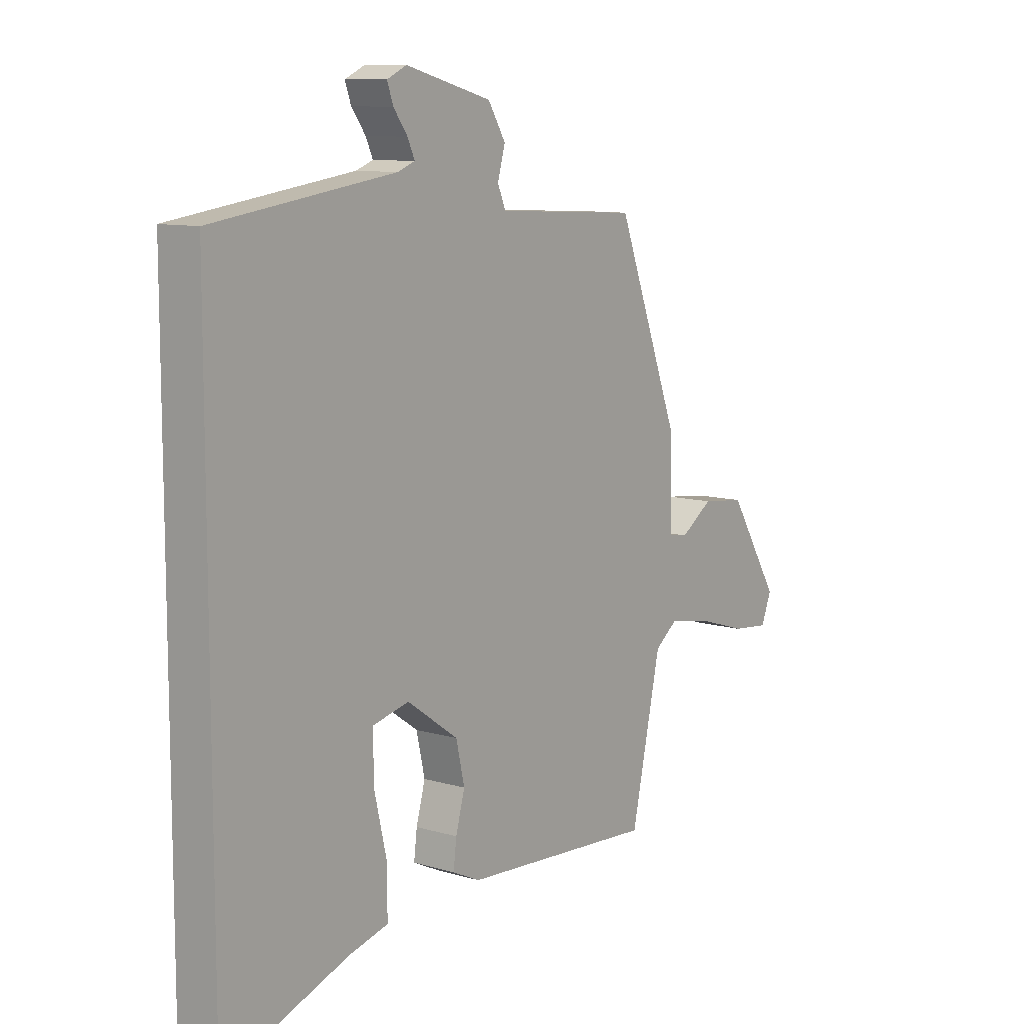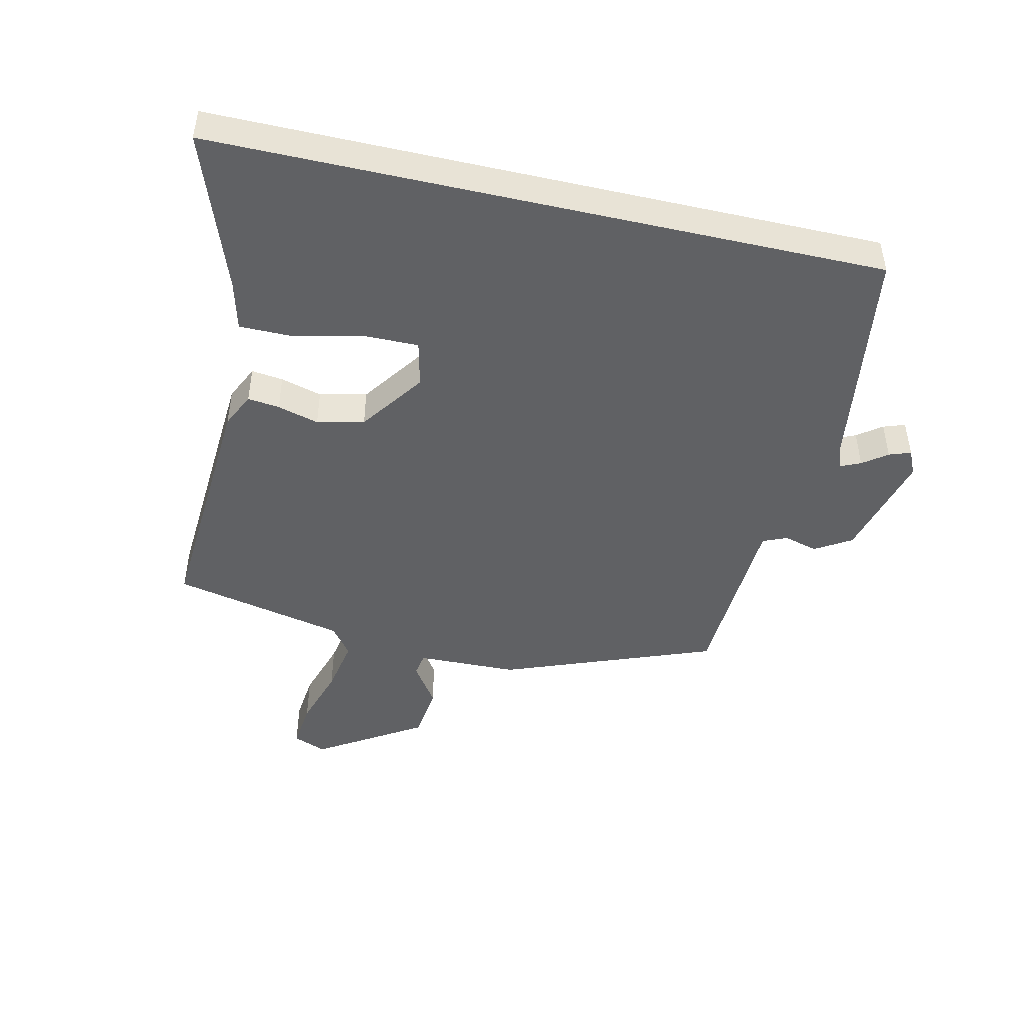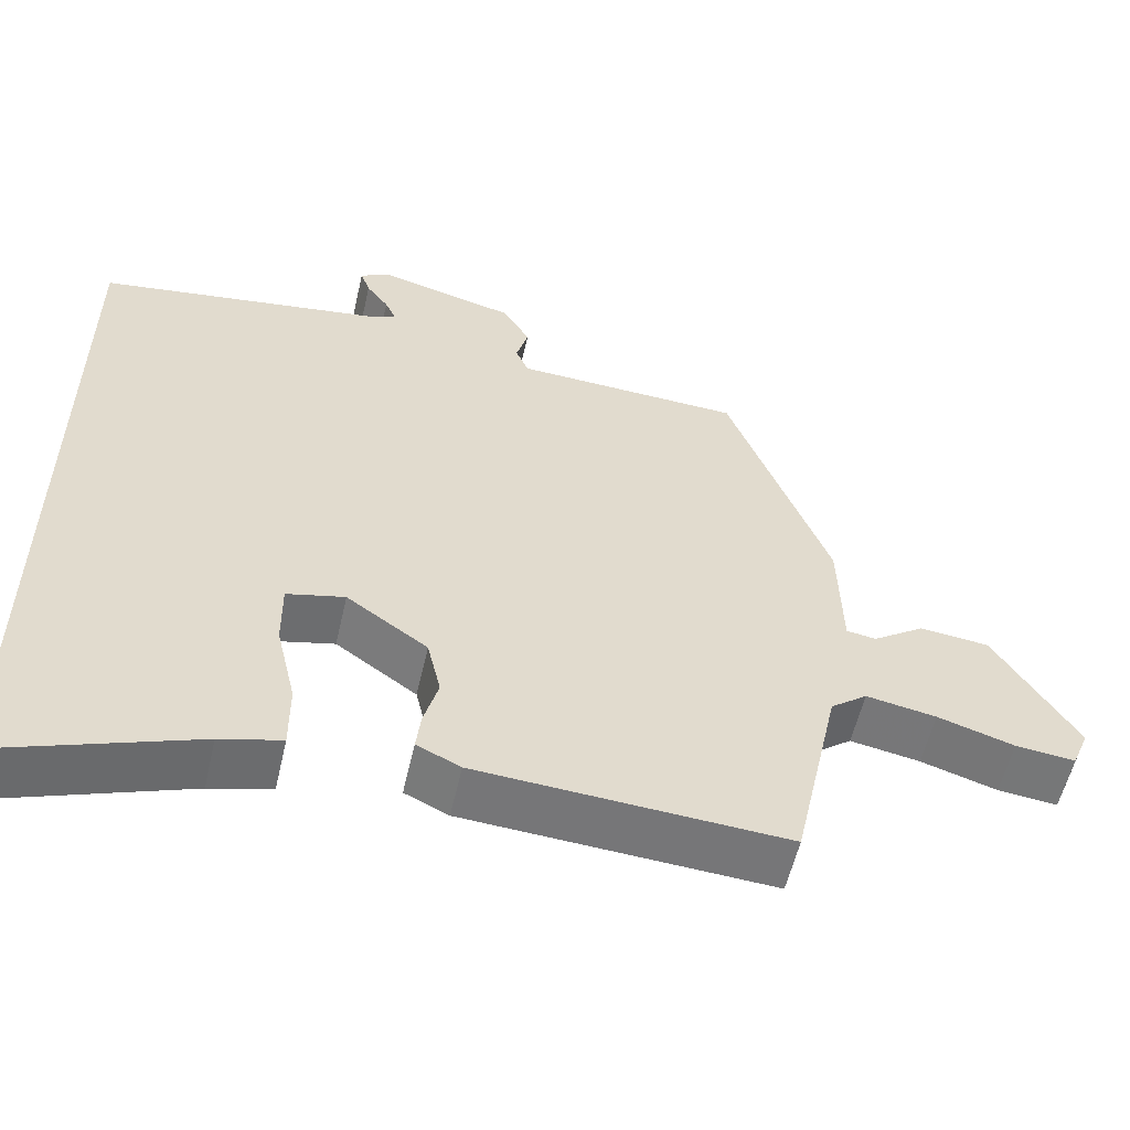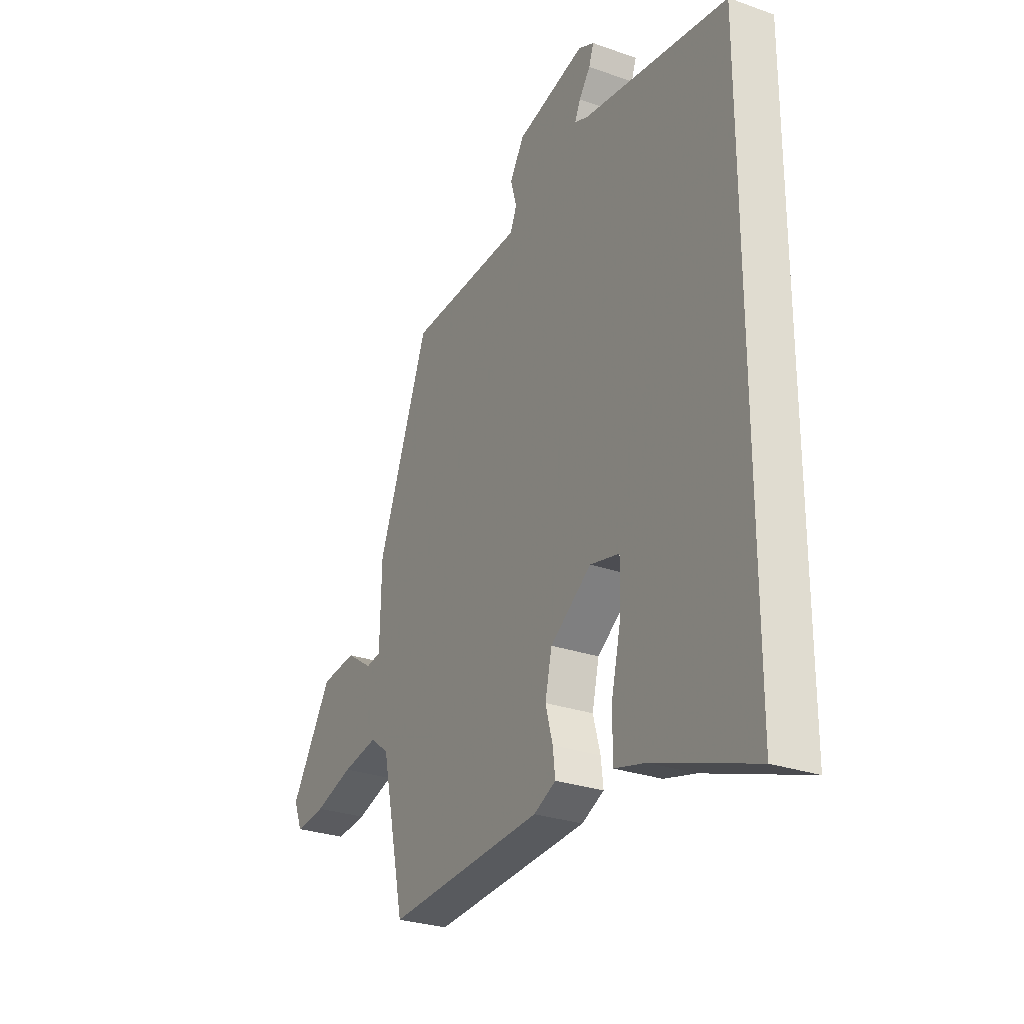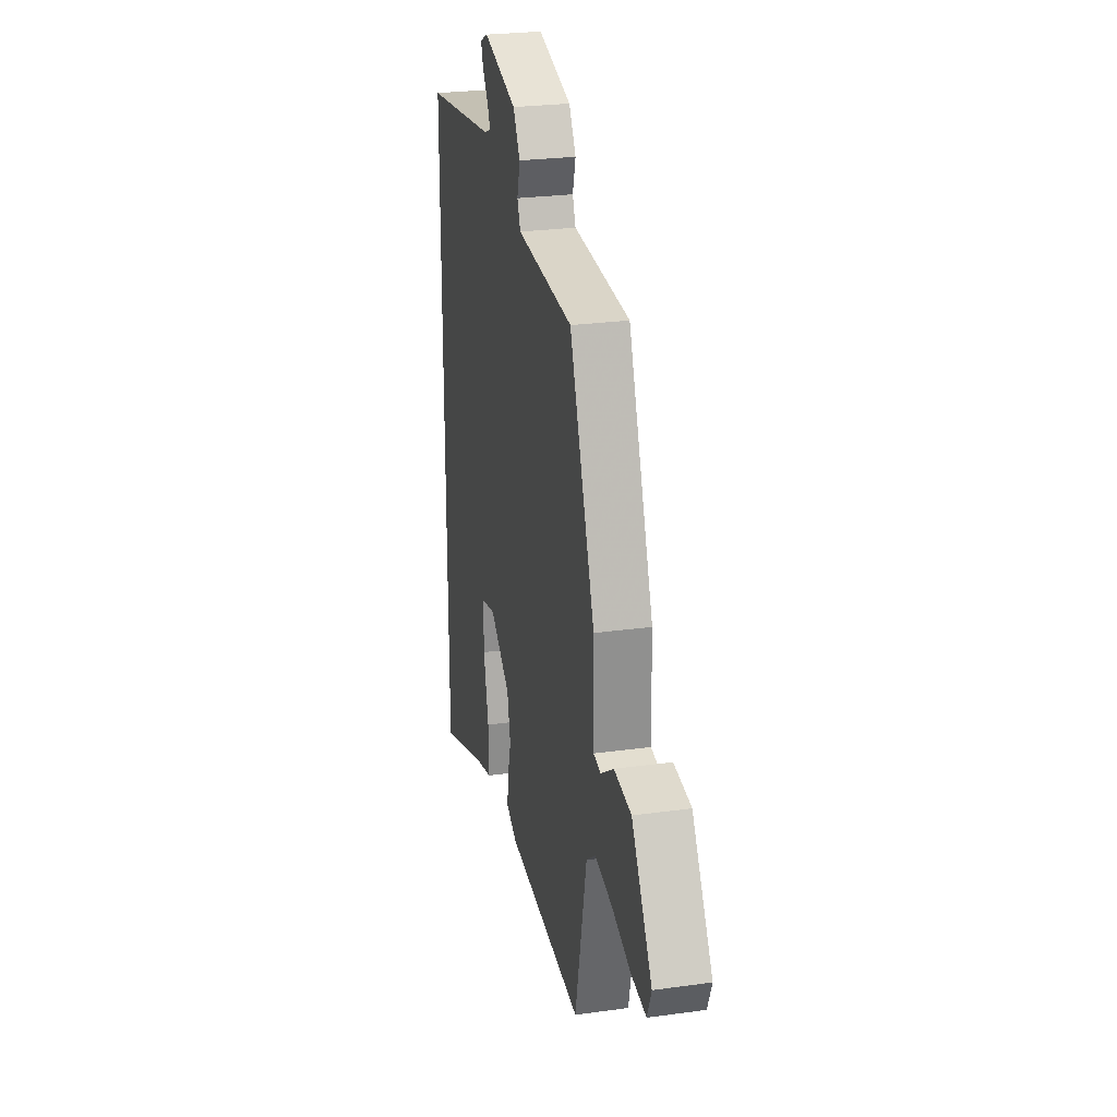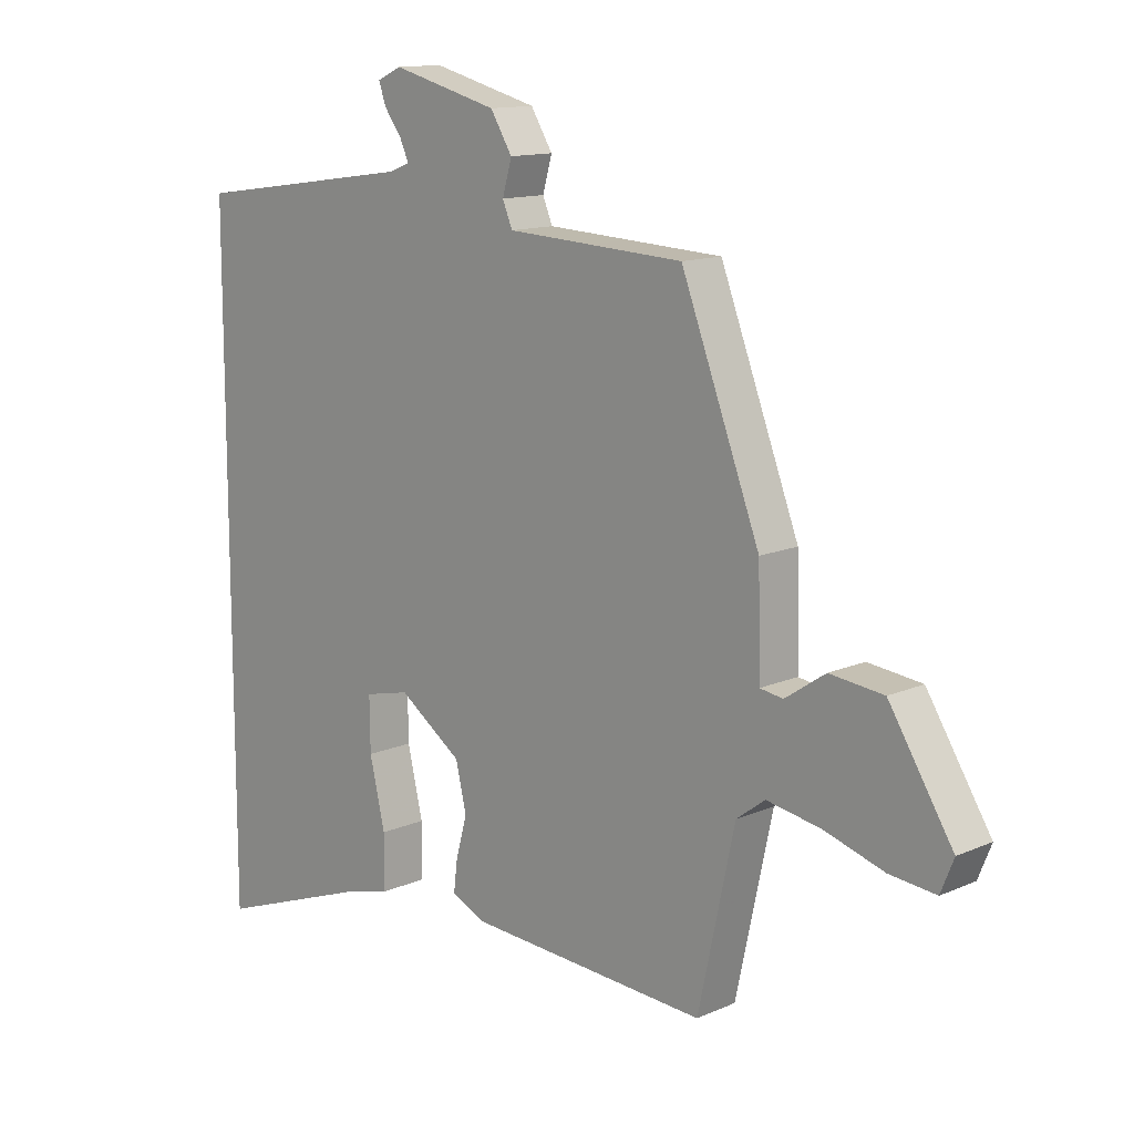
<metadata>
{"format":"obj","ext":"obj","renderer":"f3d","projection":"perspective","resolution":1024,"background":"white","views":[{"elev":10.1,"azim":-53.0,"up":"+Z"},{"elev":-46.8,"azim":-102.9,"up":"+Y"},{"elev":-56.5,"azim":-12.8,"up":"+Z"},{"elev":-27.9,"azim":-118.3,"up":"+Z"},{"elev":26.2,"azim":77.7,"up":"+Z"},{"elev":13.0,"azim":45.0,"up":"+Z"}]}
</metadata>
<code>
v -0.5 0.07 -0.577
v -0.5 0.07 0.473
v -0.14 0.07 0.524
v -0.106 0.07 0.537
v -0.12 0.07 0.568
v -0.148 0.07 0.606
v -0.16 0.07 0.64
v -0.121 0.07 0.658
v 0.05 0.07 0.613
v 0.085 0.07 0.556
v 0.07 0.07 0.503
v 0.086 0.07 0.465
v 0.219 0.07 0.458
v 0.372 0.07 0.45
v 0.499 0.07 0.117
v 0.503 0.07 -0.042
v 0.54 0.07 -0.048
v 0.605 0.07 -0.004
v 0.692 0.07 -0.014
v 0.795 0.07 -0.179
v 0.774 0.07 -0.231
v 0.699 0.07 -0.223
v 0.603 0.07 -0.193
v 0.515 0.07 -0.177
v 0.469 0.07 -0.212
v 0.41 0.07 -0.484
v 0.023 0.07 -0.459
v -0.032 0.07 -0.433
v -0.026 0.07 -0.383
v -0.008 0.07 -0.318
v -0.025 0.07 -0.244
v -0.127 0.07 -0.172
v -0.2 0.07 -0.189
v -0.199 0.07 -0.274
v -0.174 0.07 -0.381
v -0.174 0.07 -0.467
v -0.251 0.07 -0.487
v -0.5 0 -0.577
v -0.5 0 0.473
v -0.14 0 0.524
v -0.106 0 0.537
v -0.12 0 0.568
v -0.148 0 0.606
v -0.16 0 0.64
v -0.121 0 0.658
v 0.05 0 0.613
v 0.085 0 0.556
v 0.07 0 0.503
v 0.086 0 0.465
v 0.219 0 0.458
v 0.372 0 0.45
v 0.499 0 0.117
v 0.503 0 -0.042
v 0.54 0 -0.048
v 0.605 0 -0.004
v 0.692 0 -0.014
v 0.795 0 -0.179
v 0.774 0 -0.231
v 0.699 0 -0.223
v 0.603 0 -0.193
v 0.515 0 -0.177
v 0.469 0 -0.212
v 0.41 0 -0.484
v 0.023 0 -0.459
v -0.032 0 -0.433
v -0.026 0 -0.383
v -0.008 0 -0.318
v -0.025 0 -0.244
v -0.127 0 -0.172
v -0.2 0 -0.189
v -0.199 0 -0.274
v -0.174 0 -0.381
v -0.174 0 -0.467
v -0.251 0 -0.487
f 34 35 36 37
f 37 1 2
f 34 37 2
f 33 34 2
f 32 33 2 3
f 31 32 3 4
f 30 31 4
f 28 29 30
f 27 28 30
f 26 27 30
f 25 26 30
f 24 25 30 4
f 23 24 4 5
f 21 22 23
f 20 21 23
f 19 20 23
f 18 19 23
f 17 18 23
f 16 17 23
f 6 7 8
f 5 6 8
f 23 5 8
f 16 23 8
f 13 14 15 16
f 12 13 16
f 12 16 8
f 11 12 8
f 8 9 10 11
f 74 73 72 71
f 39 38 74
f 39 74 71
f 39 71 70
f 40 39 70 69
f 41 40 69 68
f 41 68 67
f 67 66 65
f 67 65 64
f 67 64 63
f 67 63 62
f 41 67 62 61
f 42 41 61 60
f 60 59 58
f 60 58 57
f 60 57 56
f 60 56 55
f 60 55 54
f 60 54 53
f 45 44 43
f 45 43 42
f 45 42 60
f 45 60 53
f 53 52 51 50
f 53 50 49
f 45 53 49
f 45 49 48
f 48 47 46 45
f 1 38 39 2
f 2 39 40 3
f 3 40 41 4
f 4 41 42 5
f 5 42 43 6
f 6 43 44 7
f 7 44 45 8
f 8 45 46 9
f 9 46 47 10
f 10 47 48 11
f 11 48 49 12
f 12 49 50 13
f 13 50 51 14
f 14 51 52 15
f 15 52 53 16
f 16 53 54 17
f 17 54 55 18
f 18 55 56 19
f 19 56 57 20
f 20 57 58 21
f 21 58 59 22
f 22 59 60 23
f 23 60 61 24
f 24 61 62 25
f 25 62 63 26
f 26 63 64 27
f 27 64 65 28
f 28 65 66 29
f 29 66 67 30
f 30 67 68 31
f 31 68 69 32
f 32 69 70 33
f 33 70 71 34
f 34 71 72 35
f 35 72 73 36
f 36 73 74 37
f 37 74 38 1

</code>
